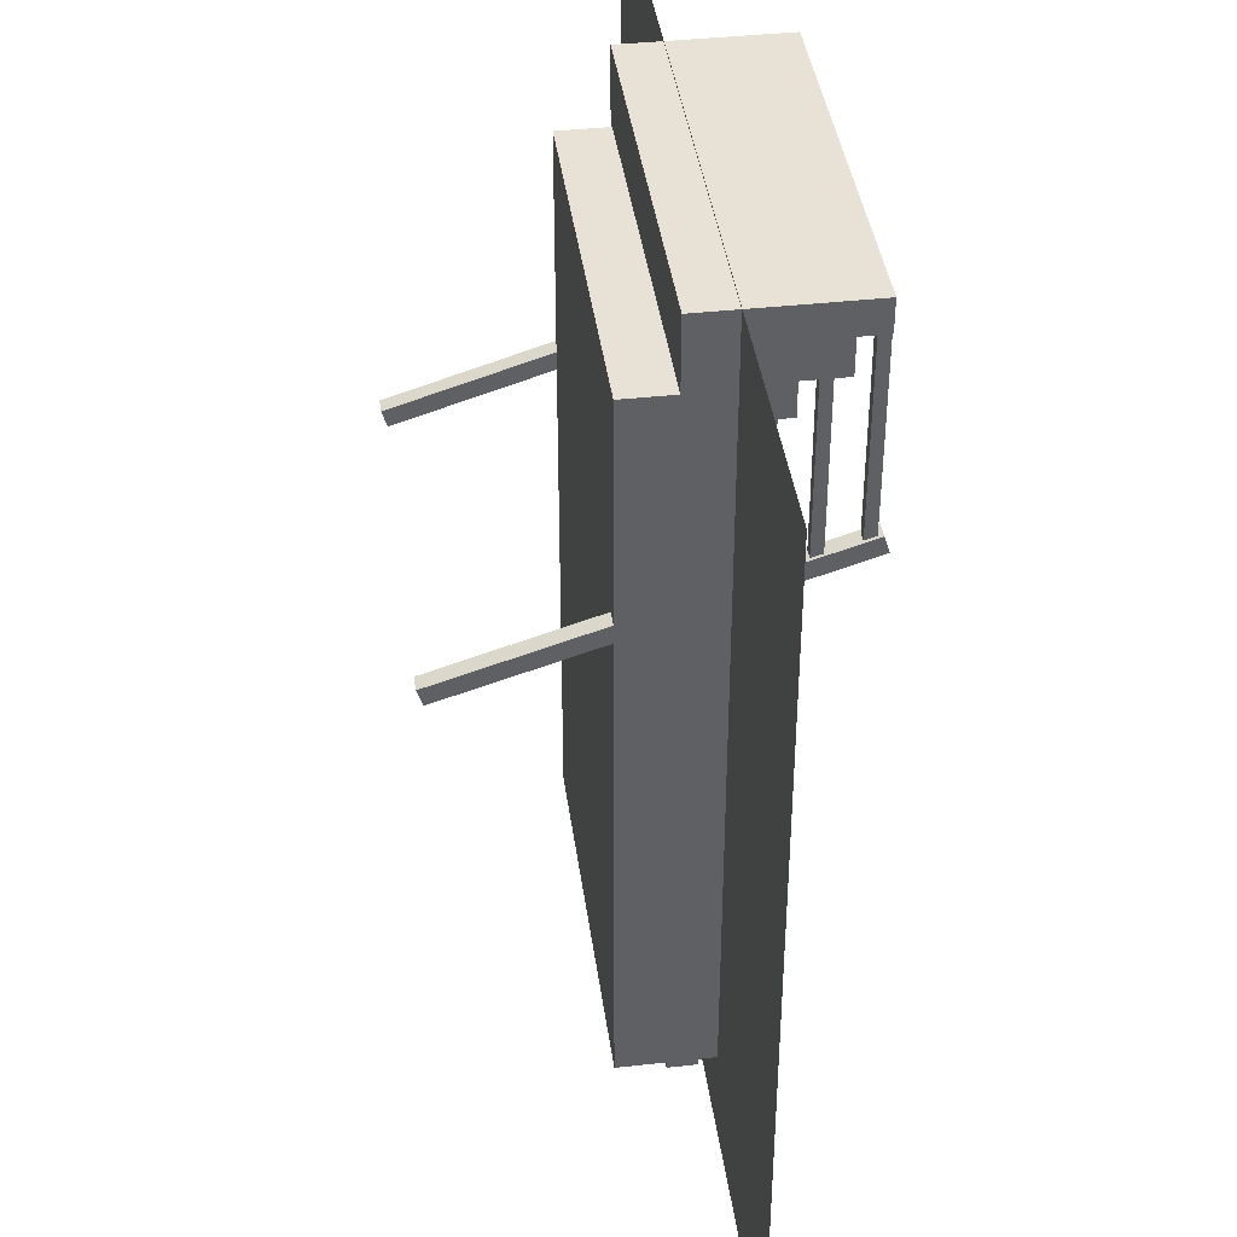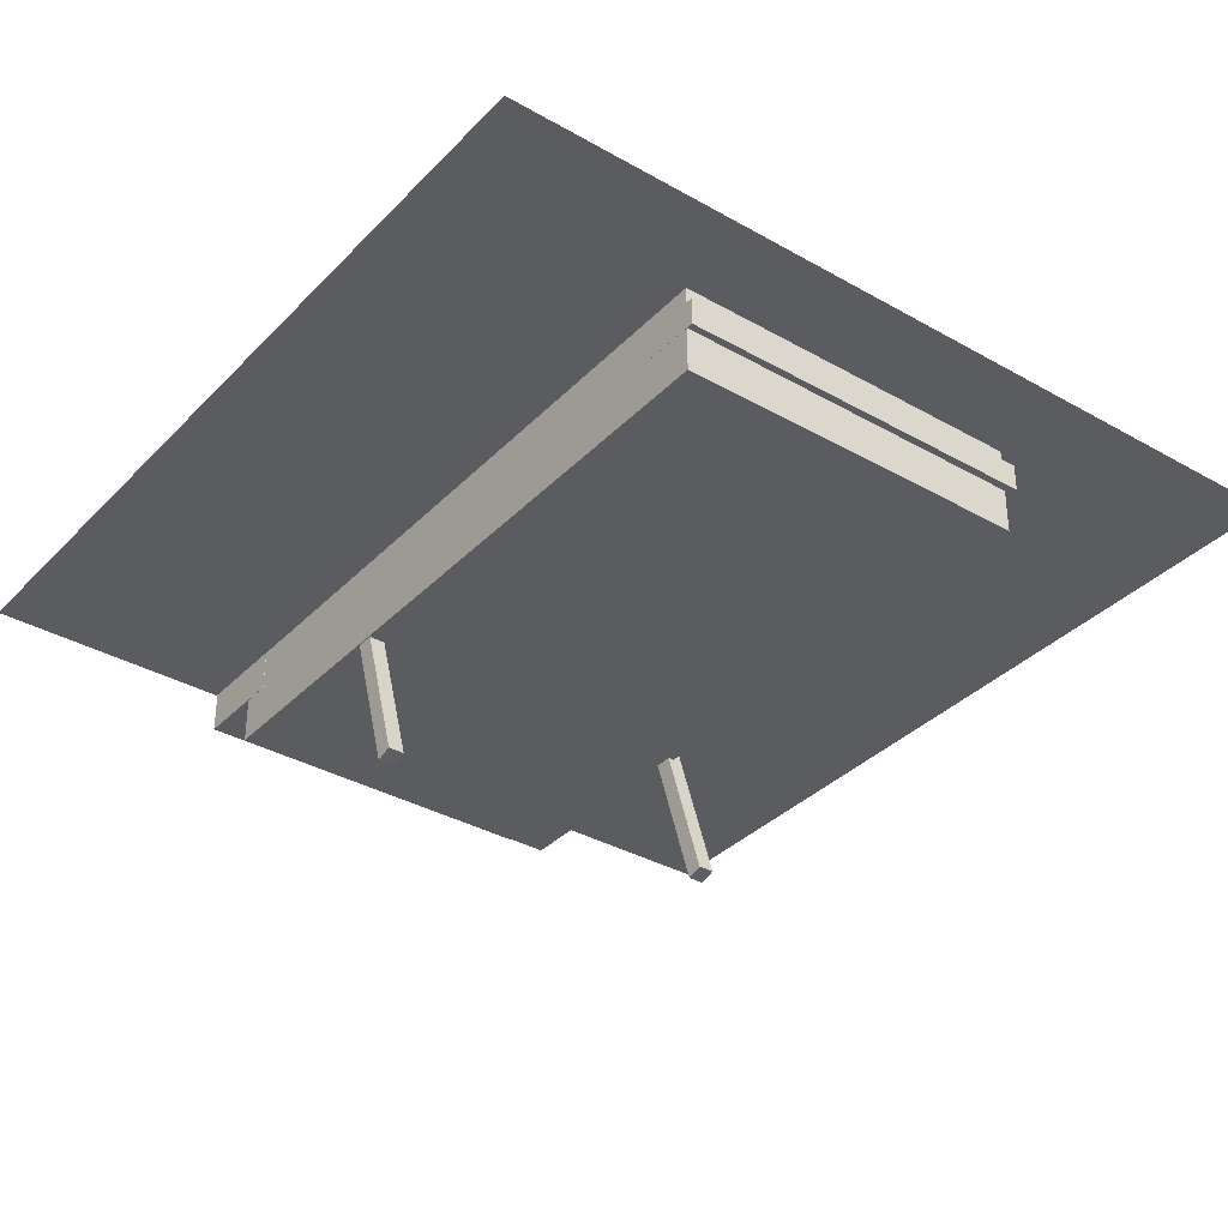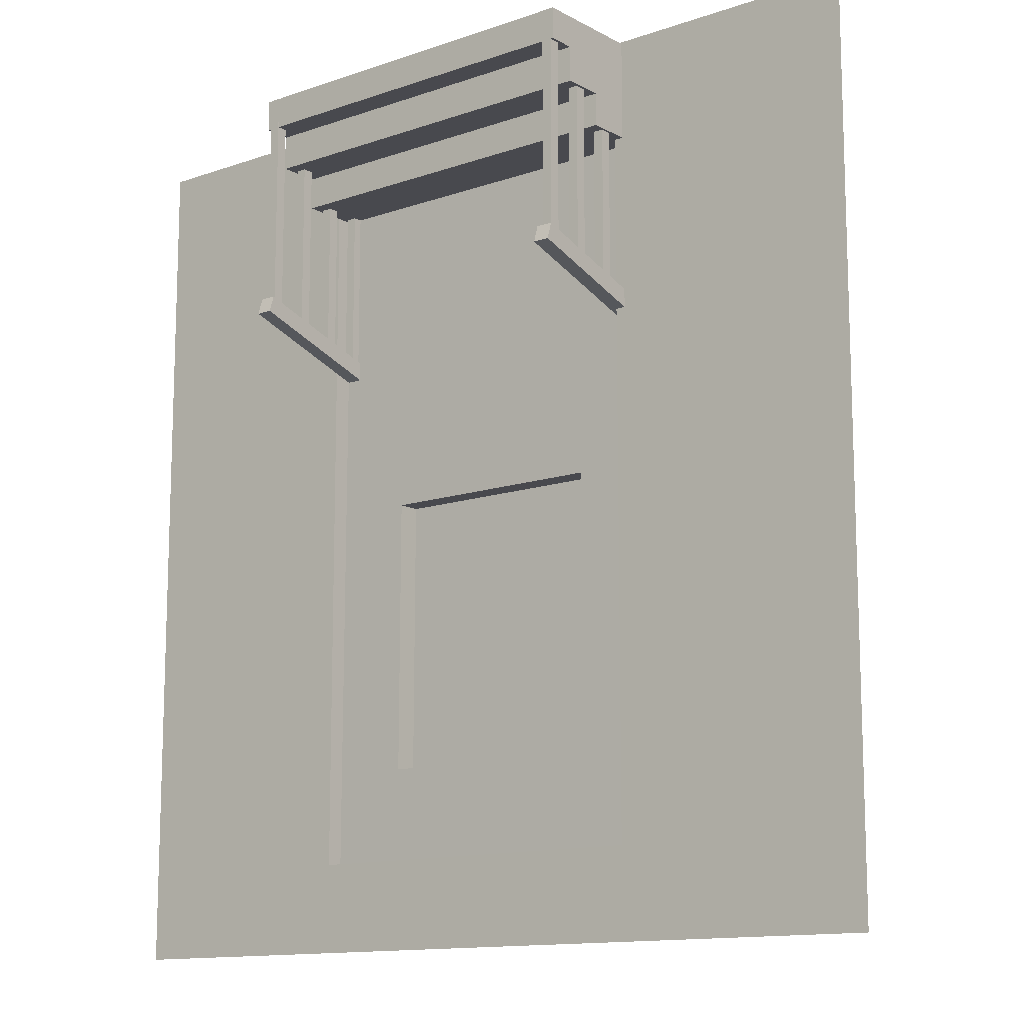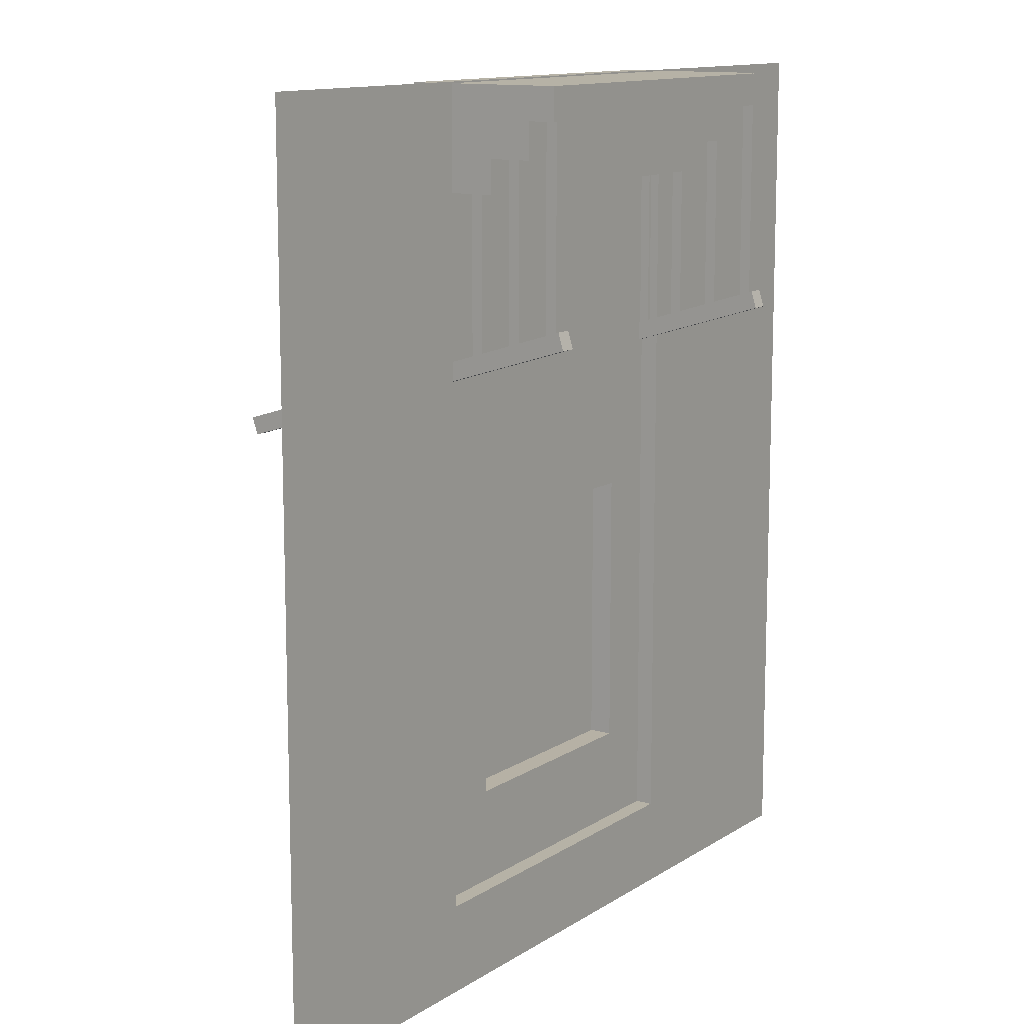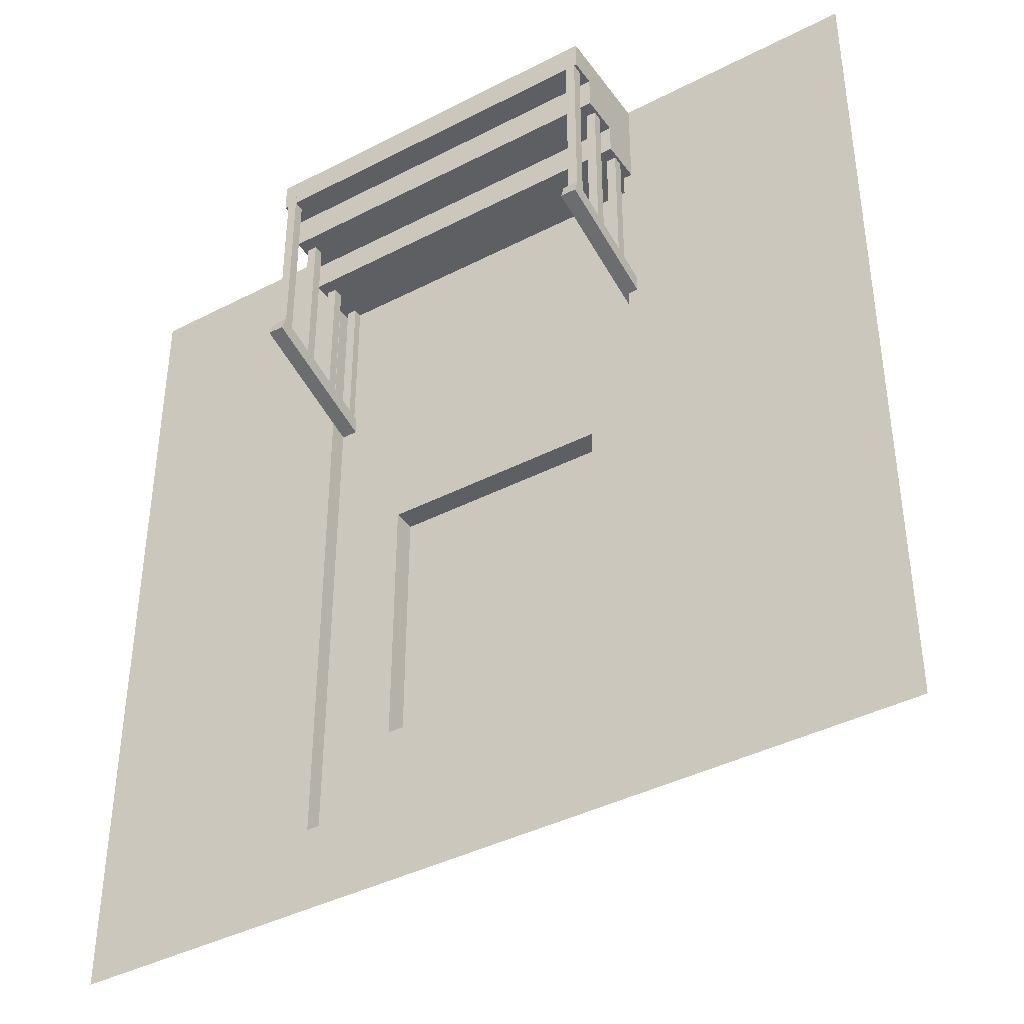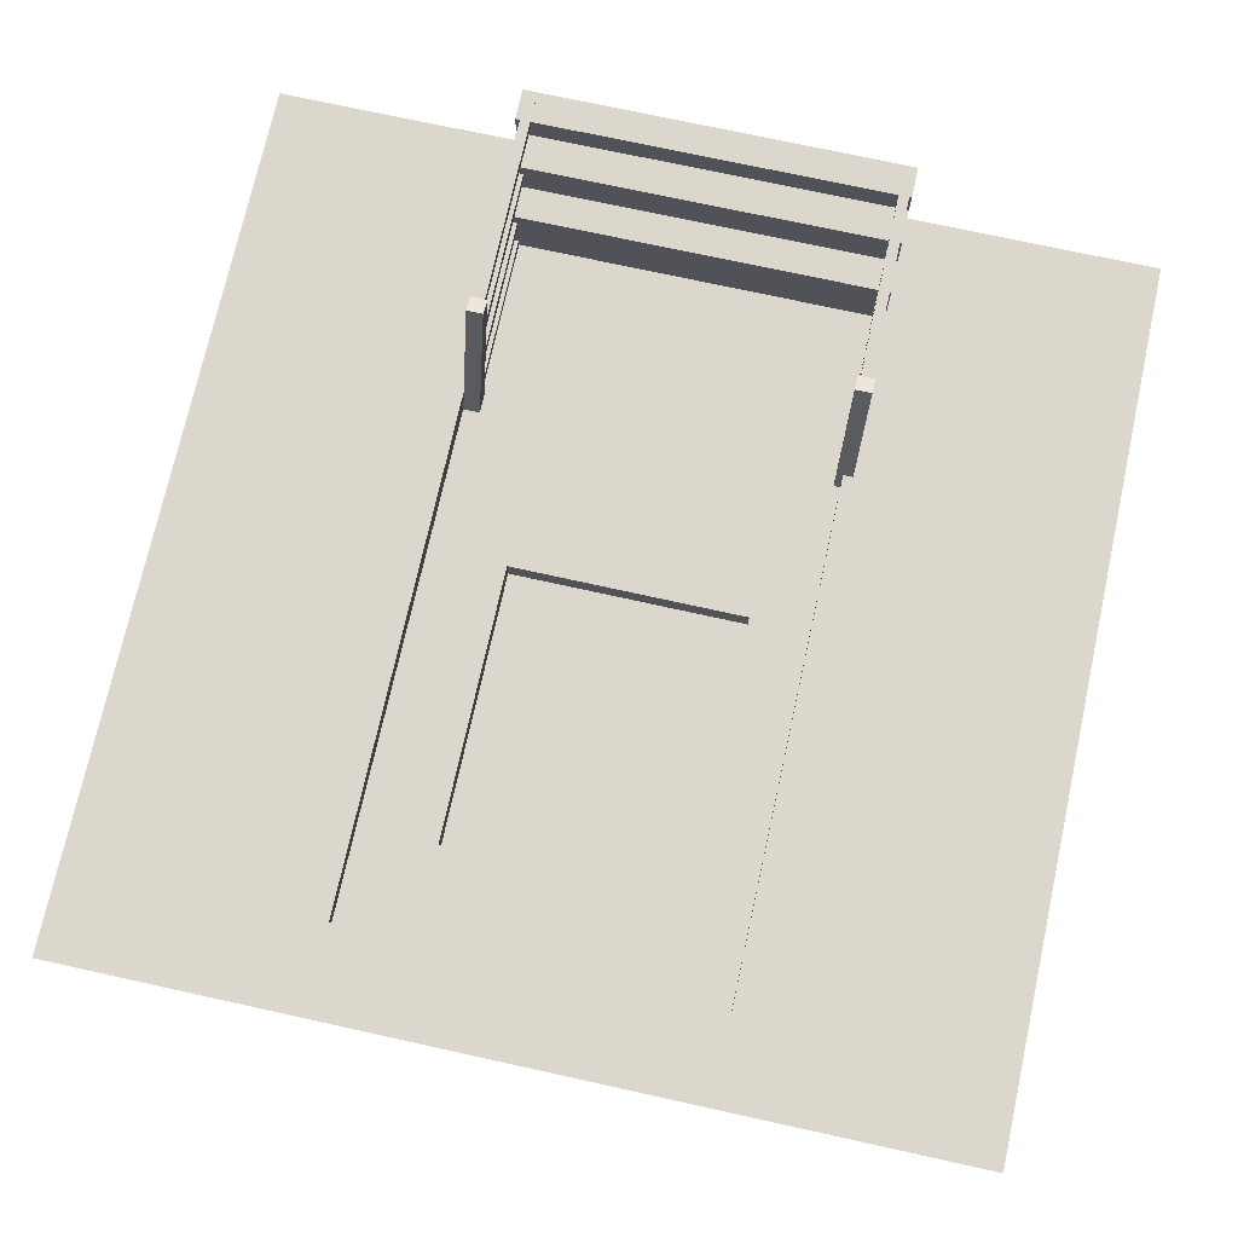
<metadata>
{"format":"obj","ext":"obj","renderer":"f3d","projection":"perspective","resolution":1024,"background":"white","views":[{"elev":40.5,"azim":82.3,"up":"+Z"},{"elev":-35.1,"azim":142.9,"up":"+Y"},{"elev":-12.7,"azim":-141.1,"up":"+Z"},{"elev":12.2,"azim":124.0,"up":"+Z"},{"elev":-40.5,"azim":-147.6,"up":"+Z"},{"elev":73.1,"azim":-167.6,"up":"+Y"}]}
</metadata>
<code>
g default
v 0.1986 0.1135 0.2302
v 0.2101 0.1135 0.2302
v 0.1986 0.1135 0.4983
v 0.2101 0.1135 0.4983
v 0.1986 0.1259 0.4983
v 0.2101 0.1259 0.4983
v 0.1986 0.1259 0.2302
v 0.2101 0.1259 0.2302
g polySurface12 pCube10
f 1 2 4 3
f 3 4 6 5
f 5 6 8 7
f 7 8 2 1
f 2 8 6 4
f 7 1 3 5
g default
v 0.1951 -0.2773 0.122
v 0.2135 -0.2773 0.122
v 0.1951 0.131 0.2501
v 0.2135 0.131 0.2501
v 0.1951 0.1369 0.2312
v 0.2135 0.1369 0.2312
v 0.1951 -0.2714 0.1031
v 0.2135 -0.2714 0.1031
g pCube10 polySurface9
f 9 10 12 11
f 11 12 14 13
f 13 14 16 15
f 15 16 10 9
f 10 16 14 12
f 15 9 11 13
g default
v 0.1986 -0.02241 0.1997
v 0.2101 -0.02241 0.1997
v 0.1986 -0.02241 0.4932
v 0.2101 -0.02241 0.4932
v 0.1986 -0.01007 0.4932
v 0.2101 -0.01007 0.4932
v 0.1986 -0.01007 0.1997
v 0.2101 -0.01007 0.1997
g pCube10 polySurface13
f 17 18 20 19
f 19 20 22 21
f 21 22 24 23
f 23 24 18 17
f 18 24 22 20
f 23 17 19 21
g default
v 0.1986 0.06736 0.2251
v 0.2101 0.06736 0.2251
v 0.1986 0.06736 0.4932
v 0.2101 0.06736 0.4932
v 0.1986 0.07971 0.4932
v 0.2101 0.07971 0.4932
v 0.1986 0.07971 0.2251
v 0.2101 0.07971 0.2251
g pCube10 polySurface11
f 25 26 28 27
f 27 28 30 29
f 29 30 32 31
f 31 32 26 25
f 26 32 30 28
f 31 25 27 29
g default
v -0.2123 0.02153 0.209
v -0.2008 0.02153 0.209
v -0.2123 0.02153 0.4932
v -0.2008 0.02153 0.4932
v -0.2123 0.03388 0.4932
v -0.2008 0.03388 0.4932
v -0.2123 0.03388 0.209
v -0.2008 0.03388 0.209
g polySurface7 pCube9
f 33 34 36 35
f 35 36 38 37
f 37 38 40 39
f 39 40 34 33
f 34 40 38 36
f 39 33 35 37
g default
v 0.1986 0.02153 0.209
v 0.2101 0.02153 0.209
v 0.1986 0.02153 0.4932
v 0.2101 0.02153 0.4932
v 0.1986 0.03388 0.4932
v 0.2101 0.03388 0.4932
v 0.1986 0.03388 0.209
v 0.2101 0.03388 0.209
g pCube10 polySurface14
f 41 42 44 43
f 43 44 46 45
f 45 46 48 47
f 47 48 42 41
f 42 48 46 44
f 47 41 43 45
g default
v 0.5 0 -0.5
v -0.5 0 -0.5
v 0.5 0 0.5
v -0.5 0 0.5
v 0.2149 0 -0.5
v 0.2149 0 0.5
v -0.2047 0 -0.5
v -0.2047 0 0.5
v -0.5 0 -0.3997
v -0.2047 0 -0.3997
v 0.2149 0 -0.3997
v 0.5 0 -0.3997
v -0.5 0 0.419
v -0.2047 0 0.419
v 0.2149 0 0.419
v 0.5 0 0.419
v -0.2047 -0.1035 -0.3997
v 0.2149 -0.1035 -0.3997
v -0.2047 -0.1035 0.419
v 0.2149 -0.1035 0.419
g door3:pPlane5
f 49 53 59 60
f 53 55 58 59
f 55 50 57 58
f 58 57 61 62
f 66 65 67 68
f 60 59 63 64
f 62 61 52 56
f 63 62 56 54
f 64 63 54 51
f 59 58 65 66
f 58 62 67 65
f 62 63 68 67
f 63 59 66 68
g default
v -0.2149 -0.02102 0.4097
v 0.2133 -0.0204 0.4106
v -0.2132 -0.01996 -0.4083
v 0.215 -0.01934 -0.4075
v -0.2132 -0.05191 -0.4084
v 0.215 -0.0513 -0.4075
v -0.2149 -0.05298 0.4097
v 0.2133 -0.05236 0.4105
v -0.1373 -0.01985 -0.4082
v -0.1373 -0.0518 -0.4082
v -0.139 -0.05287 0.4098
v -0.139 -0.02091 0.4099
v 0.1271 -0.01947 -0.4077
v 0.1272 -0.05142 -0.4077
v 0.1255 -0.05249 0.4104
v 0.1255 -0.02053 0.4104
v 0.2147 -0.01949 -0.2937
v 0.1269 -0.01962 -0.2939
v -0.1376 -0.01999 -0.2944
v -0.2135 -0.0201 -0.2946
v -0.2134 -0.05206 -0.2946
v -0.1375 -0.05195 -0.2945
v 0.127 -0.05157 -0.2939
v 0.2148 -0.05145 -0.2938
v 0.2141 -0.01989 0.01731
v 0.1263 -0.02002 0.01714
v -0.1382 -0.0204 0.0166
v -0.2141 -0.02051 0.01645
v -0.2141 -0.05247 0.01641
v -0.1382 -0.05236 0.01656
v 0.1263 -0.05198 0.01709
v 0.2141 -0.05185 0.01727
v -0.1382 -0.04626 0.01657
v -0.1375 -0.04586 -0.2945
v 0.1263 -0.04588 0.0171
v 0.1269 -0.04548 -0.2939
g door3:pCube6
f 69 80 95 96
f 71 77 78 73
f 97 98 79 75
f 75 79 80 69
f 70 76 100 93
f 75 69 96 97
f 77 81 82 78
f 79 98 99 83
f 80 79 83 84
f 95 80 84 94
f 81 72 74 82
f 83 99 100 76
f 84 83 76 70
f 94 84 70 93
f 81 86 85 72
f 77 87 86 81
f 88 87 77 71
f 89 88 71 73
f 73 78 90 89
f 91 90 78 82
f 92 91 82 74
f 85 92 74 72
f 86 94 93 85
f 102 101 103 104
f 96 95 87 88
f 97 96 88 89
f 89 90 98 97
f 99 98 90 91
f 100 99 91 92
f 93 100 92 85
f 87 95 101 102
f 95 94 103 101
f 94 86 104 103
f 86 87 102 104
g default
v -0.2151 -0.04843 0.4984
v 0.2151 -0.04843 0.4984
v -0.2151 0.0489 0.4984
v 0.2151 0.0489 0.4984
v -0.2151 0.0489 0.386
v 0.2151 0.0489 0.386
v -0.2151 -0.04843 0.386
v 0.2151 -0.04843 0.386
v 0.2151 0.0489 0.423
v -0.2151 0.0489 0.423
v -0.2151 -0.04843 0.423
v 0.2151 -0.04843 0.423
v 0.2151 0.0489 0.4627
v -0.2151 0.0489 0.4627
v -0.2151 -0.04843 0.4627
v 0.2151 -0.04843 0.4627
v 0.2151 0.0953 0.4627
v -0.2151 0.0953 0.4627
v 0.2151 0.0953 0.423
v -0.2151 0.0953 0.423
v -0.2151 0.1256 0.4984
v 0.2151 0.1256 0.4984
v 0.2151 0.1256 0.4627
v -0.2151 0.1256 0.4627
g pCube1
f 105 106 108 107
f 125 126 127 128
f 109 110 112 111
f 119 120 106 105
f 106 120 117 108
f 119 105 107 118
f 114 113 110 109
f 111 115 114 109
f 111 112 116 115
f 113 116 112 110
f 122 121 123 124
f 115 119 118 114
f 115 116 120 119
f 117 120 116 113
f 118 117 121 122
f 117 113 123 121
f 113 114 124 123
f 114 118 122 124
f 107 108 126 125
f 108 117 127 126
f 117 118 128 127
f 118 107 125 128
g default
v -0.2123 0.1135 0.2302
v -0.2008 0.1135 0.2302
v -0.2123 0.1135 0.4983
v -0.2008 0.1135 0.4983
v -0.2123 0.1259 0.4983
v -0.2008 0.1259 0.4983
v -0.2123 0.1259 0.2302
v -0.2008 0.1259 0.2302
g pCube9 polySurface5
f 129 130 132 131
f 131 132 134 133
f 133 134 136 135
f 135 136 130 129
f 130 136 134 132
f 135 129 131 133
g default
v -0.2123 0.06736 0.2251
v -0.2008 0.06736 0.2251
v -0.2123 0.06736 0.4932
v -0.2008 0.06736 0.4932
v -0.2123 0.07971 0.4932
v -0.2008 0.07971 0.4932
v -0.2123 0.07971 0.2251
v -0.2008 0.07971 0.2251
g pCube9 polySurface4
f 137 138 140 139
f 139 140 142 141
f 141 142 144 143
f 143 144 138 137
f 138 144 142 140
f 143 137 139 141
g default
v -0.2123 -0.02241 0.1997
v -0.2008 -0.02241 0.1997
v -0.2123 -0.02241 0.4932
v -0.2008 -0.02241 0.4932
v -0.2123 -0.01007 0.4932
v -0.2008 -0.01007 0.4932
v -0.2123 -0.01007 0.1997
v -0.2008 -0.01007 0.1997
g pCube9 polySurface6
f 145 146 148 147
f 147 148 150 149
f 149 150 152 151
f 151 152 146 145
f 146 152 150 148
f 151 145 147 149
g default
v -0.2158 -0.2773 0.122
v -0.1974 -0.2773 0.122
v -0.2158 0.131 0.2501
v -0.1974 0.131 0.2501
v -0.2158 0.1369 0.2312
v -0.1974 0.1369 0.2312
v -0.2158 -0.2714 0.1031
v -0.1974 -0.2714 0.1031
g pCube9 polySurface2
f 153 154 156 155
f 155 156 158 157
f 157 158 160 159
f 159 160 154 153
f 154 160 158 156
f 159 153 155 157

</code>
